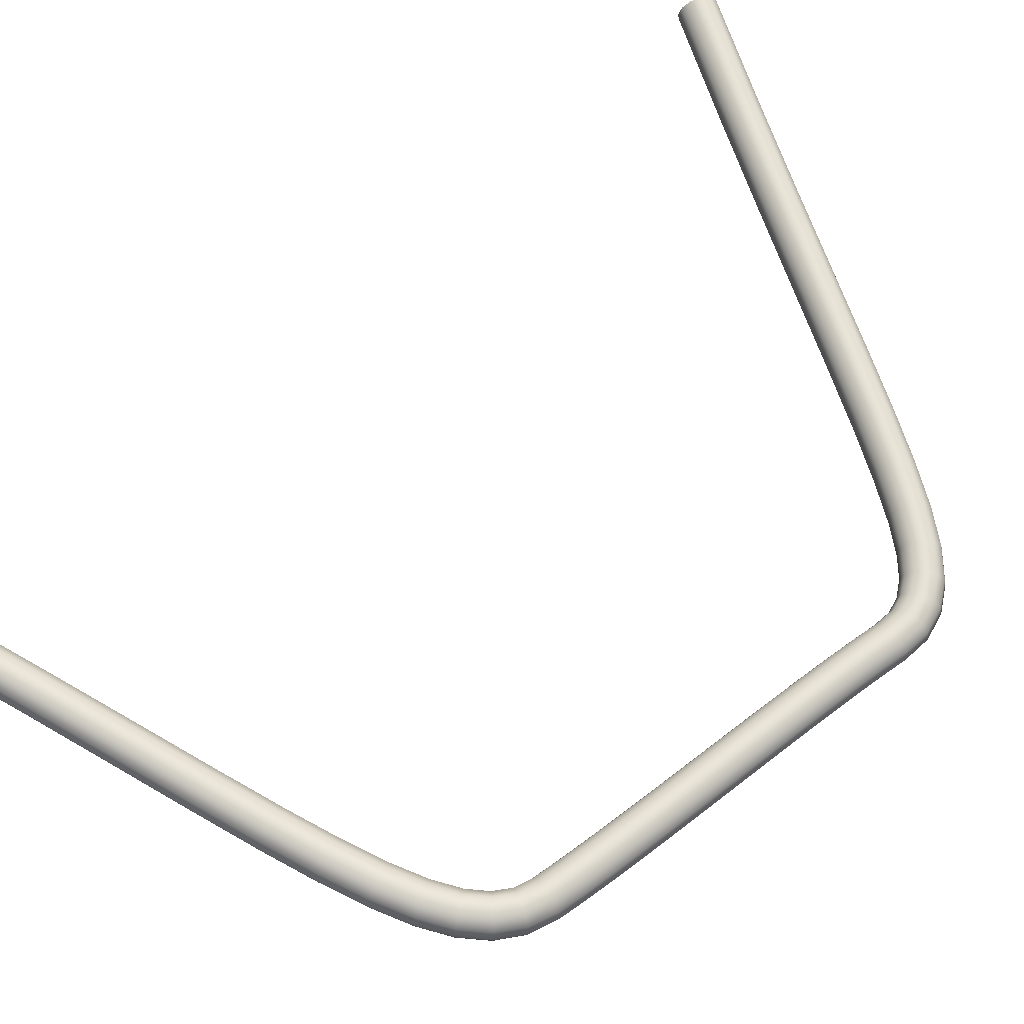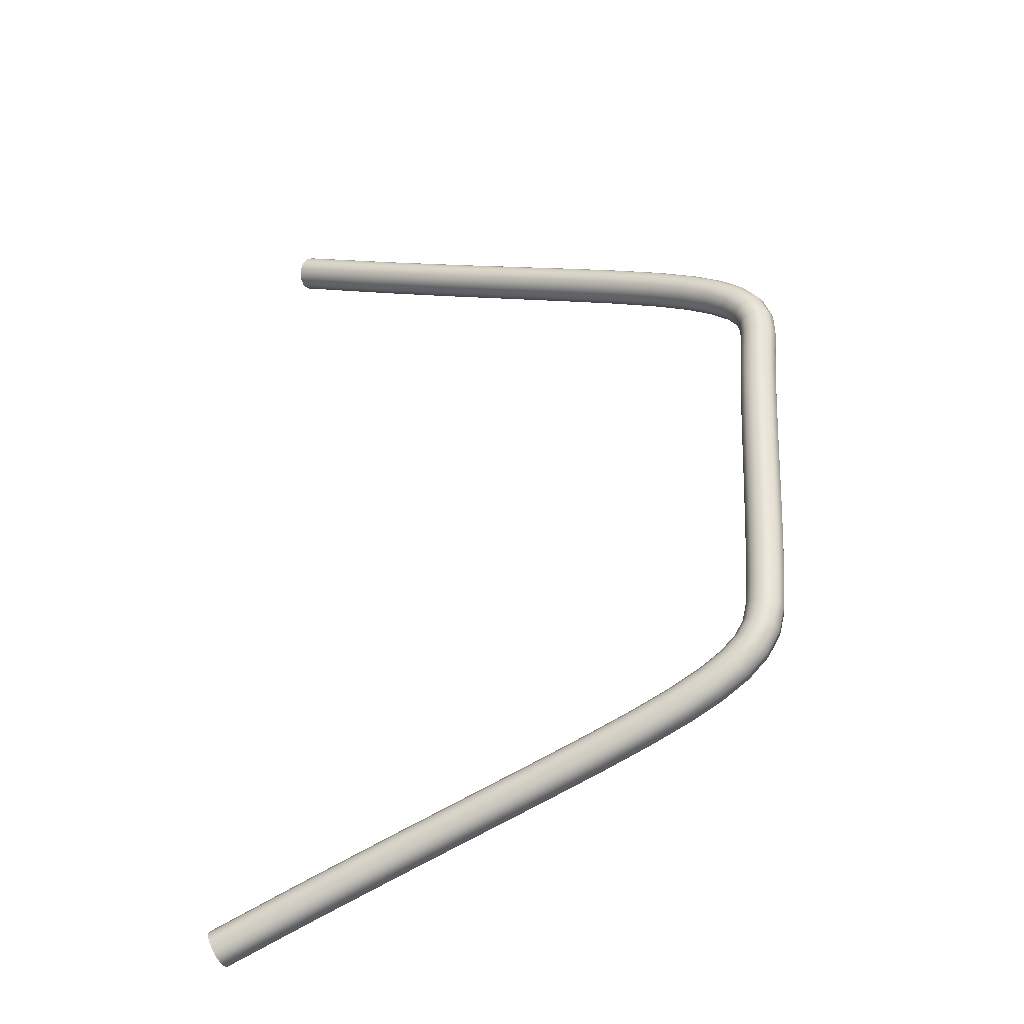
<metadata>
{"format":"obj","ext":"obj","renderer":"f3d","projection":"perspective","resolution":1024,"background":"white","views":[{"elev":65.8,"azim":-130.0,"up":"+Y"},{"elev":-34.8,"azim":-157.8,"up":"+Z"}]}
</metadata>
<code>
o BezierCurve.003
v -9.265 0.4632 7.239
v -9.261 0.4726 7.232
v -9.257 0.4767 7.221
v -9.252 0.4743 7.21
v -9.248 0.4662 7.201
v -9.247 0.4545 7.197
v -9.248 0.4423 7.199
v -9.252 0.4329 7.207
v -9.256 0.4288 7.217
v -9.261 0.4311 7.229
v -9.264 0.4393 7.237
v -9.266 0.451 7.241
v -9.397 0.4668 7.184
v -9.394 0.4762 7.177
v -9.389 0.4803 7.166
v -9.385 0.4779 7.154
v -9.381 0.4698 7.146
v -9.38 0.4581 7.142
v -9.381 0.4459 7.144
v -9.385 0.4365 7.151
v -9.389 0.4324 7.162
v -9.394 0.4347 7.173
v -9.397 0.4428 7.182
v -9.398 0.4546 7.186
v -9.514 0.4699 7.137
v -9.511 0.4793 7.129
v -9.506 0.4834 7.118
v -9.502 0.4811 7.107
v -9.498 0.473 7.098
v -9.497 0.4612 7.094
v -9.498 0.4491 7.096
v -9.501 0.4396 7.104
v -9.506 0.4356 7.115
v -9.51 0.4379 7.126
v -9.514 0.446 7.135
v -9.515 0.4577 7.139
v -9.615 0.4727 7.096
v -9.612 0.4821 7.089
v -9.607 0.4862 7.078
v -9.603 0.4839 7.066
v -9.6 0.4758 7.058
v -9.598 0.464 7.054
v -9.6 0.4518 7.056
v -9.603 0.4424 7.063
v -9.607 0.4383 7.074
v -9.612 0.4407 7.085
v -9.615 0.4488 7.094
v -9.616 0.4605 7.098
v -9.702 0.4752 7.061
v -9.699 0.4846 7.054
v -9.694 0.4887 7.043
v -9.69 0.4863 7.032
v -9.686 0.4782 7.023
v -9.685 0.4665 7.019
v -9.686 0.4543 7.021
v -9.69 0.4449 7.029
v -9.694 0.4408 7.039
v -9.699 0.4431 7.051
v -9.702 0.4512 7.06
v -9.703 0.463 7.063
v -9.776 0.4774 7.031
v -9.772 0.4868 7.024
v -9.768 0.4909 7.013
v -9.763 0.4886 7.002
v -9.759 0.4804 6.993
v -9.758 0.4687 6.989
v -9.759 0.4565 6.991
v -9.763 0.4471 6.999
v -9.767 0.443 7.009
v -9.772 0.4454 7.021
v -9.776 0.4535 7.03
v -9.777 0.4652 7.033
v -9.837 0.4795 7.005
v -9.833 0.4888 6.998
v -9.828 0.4929 6.987
v -9.823 0.4906 6.976
v -9.819 0.4825 6.967
v -9.818 0.4707 6.963
v -9.819 0.4585 6.965
v -9.823 0.4491 6.973
v -9.828 0.4451 6.983
v -9.833 0.4474 6.994
v -9.837 0.4555 7.003
v -9.838 0.4673 7.007
v -9.886 0.4814 6.981
v -9.882 0.4908 6.974
v -9.876 0.4948 6.964
v -9.871 0.4925 6.953
v -9.867 0.4843 6.944
v -9.865 0.4726 6.941
v -9.867 0.4604 6.942
v -9.871 0.451 6.949
v -9.876 0.447 6.96
v -9.882 0.4493 6.97
v -9.886 0.4575 6.979
v -9.888 0.4692 6.983
v -9.926 0.4833 6.957
v -9.921 0.4927 6.951
v -9.914 0.4966 6.941
v -9.907 0.4942 6.931
v -9.902 0.486 6.923
v -9.9 0.4743 6.92
v -9.902 0.4621 6.921
v -9.907 0.4528 6.928
v -9.914 0.4488 6.938
v -9.921 0.4512 6.948
v -9.926 0.4594 6.956
v -9.928 0.4712 6.959
v -9.956 0.4854 6.933
v -9.95 0.4946 6.928
v -9.941 0.4985 6.92
v -9.932 0.4959 6.911
v -9.926 0.4877 6.904
v -9.924 0.4759 6.901
v -9.926 0.4637 6.902
v -9.933 0.4545 6.908
v -9.941 0.4506 6.916
v -9.95 0.4532 6.925
v -9.956 0.4614 6.931
v -9.958 0.4732 6.935
v -9.977 0.4876 6.907
v -9.969 0.4967 6.903
v -9.959 0.5003 6.897
v -9.948 0.4976 6.891
v -9.941 0.4892 6.886
v -9.938 0.4773 6.884
v -9.941 0.4652 6.884
v -9.948 0.4561 6.888
v -9.959 0.4525 6.893
v -9.969 0.4552 6.9
v -9.977 0.4637 6.905
v -9.98 0.4755 6.907
v -9.988 0.49 6.876
v -9.98 0.4989 6.875
v -9.968 0.5023 6.873
v -9.956 0.4993 6.87
v -9.948 0.4907 6.868
v -9.945 0.4787 6.866
v -9.948 0.4667 6.866
v -9.956 0.4578 6.867
v -9.968 0.4545 6.869
v -9.98 0.4575 6.872
v -9.988 0.4661 6.875
v -9.991 0.478 6.876
v -9.99 0.4925 6.845
v -9.981 0.5013 6.846
v -9.969 0.5045 6.846
v -9.957 0.5012 6.846
v -9.949 0.4925 6.845
v -9.945 0.4805 6.844
v -9.949 0.4685 6.843
v -9.958 0.4598 6.843
v -9.97 0.4566 6.842
v -9.982 0.4598 6.843
v -9.99 0.4686 6.843
v -9.993 0.4806 6.844
v -9.988 0.495 6.813
v -9.98 0.5037 6.814
v -9.968 0.5069 6.815
v -9.956 0.5036 6.816
v -9.947 0.4948 6.815
v -9.944 0.4828 6.815
v -9.947 0.4708 6.813
v -9.956 0.4621 6.812
v -9.968 0.459 6.811
v -9.98 0.4623 6.811
v -9.988 0.4711 6.811
v -9.992 0.4831 6.812
v -9.987 0.4977 6.779
v -9.978 0.5064 6.78
v -9.966 0.5095 6.781
v -9.954 0.5063 6.781
v -9.945 0.4975 6.781
v -9.942 0.4855 6.78
v -9.945 0.4735 6.779
v -9.954 0.4648 6.778
v -9.966 0.4617 6.777
v -9.978 0.4649 6.777
v -9.987 0.4737 6.777
v -9.99 0.4857 6.778
v -9.986 0.5005 6.742
v -9.977 0.5093 6.743
v -9.965 0.5124 6.744
v -9.953 0.5092 6.744
v -9.944 0.5004 6.743
v -9.941 0.4884 6.742
v -9.944 0.4764 6.741
v -9.953 0.4677 6.74
v -9.965 0.4646 6.74
v -9.977 0.4678 6.74
v -9.986 0.4766 6.74
v -9.989 0.4886 6.741
v -9.985 0.5036 6.703
v -9.976 0.5123 6.704
v -9.964 0.5155 6.704
v -9.952 0.5122 6.704
v -9.943 0.5034 6.704
v -9.94 0.4915 6.703
v -9.943 0.4795 6.702
v -9.952 0.4708 6.701
v -9.964 0.4676 6.7
v -9.976 0.4709 6.701
v -9.985 0.4796 6.701
v -9.988 0.4916 6.702
v -9.984 0.5067 6.662
v -9.975 0.5155 6.663
v -9.963 0.5186 6.663
v -9.951 0.5154 6.663
v -9.943 0.5066 6.663
v -9.94 0.4946 6.662
v -9.943 0.4827 6.661
v -9.952 0.4739 6.66
v -9.964 0.4708 6.66
v -9.976 0.474 6.66
v -9.984 0.4828 6.66
v -9.988 0.4948 6.661
v -9.984 0.5099 6.621
v -9.975 0.5187 6.622
v -9.963 0.5218 6.622
v -9.951 0.5186 6.622
v -9.942 0.5098 6.621
v -9.939 0.4978 6.62
v -9.942 0.4859 6.619
v -9.951 0.4772 6.619
v -9.963 0.474 6.618
v -9.975 0.4772 6.618
v -9.984 0.486 6.619
v -9.987 0.498 6.62
v -9.983 0.5131 6.579
v -9.974 0.5219 6.58
v -9.962 0.5251 6.581
v -9.95 0.5218 6.58
v -9.941 0.513 6.58
v -9.938 0.5011 6.579
v -9.942 0.4891 6.578
v -9.95 0.4804 6.577
v -9.962 0.4772 6.577
v -9.974 0.4804 6.577
v -9.983 0.4892 6.577
v -9.986 0.5012 6.578
v -9.982 0.5163 6.538
v -9.974 0.525 6.539
v -9.962 0.5282 6.54
v -9.95 0.525 6.54
v -9.941 0.5162 6.539
v -9.938 0.5042 6.538
v -9.941 0.4923 6.537
v -9.95 0.4835 6.537
v -9.962 0.4804 6.536
v -9.974 0.4836 6.536
v -9.982 0.4924 6.537
v -9.986 0.5044 6.537
v -9.982 0.5194 6.499
v -9.973 0.5281 6.5
v -9.961 0.5313 6.5
v -9.949 0.528 6.5
v -9.94 0.5192 6.5
v -9.937 0.5073 6.499
v -9.94 0.4953 6.498
v -9.949 0.4866 6.497
v -9.961 0.4834 6.497
v -9.973 0.4867 6.497
v -9.982 0.4954 6.497
v -9.985 0.5074 6.498
v -9.98 0.5223 6.462
v -9.972 0.531 6.463
v -9.96 0.5342 6.463
v -9.948 0.5309 6.463
v -9.939 0.5221 6.463
v -9.936 0.5101 6.462
v -9.939 0.4982 6.461
v -9.948 0.4895 6.46
v -9.96 0.4863 6.459
v -9.972 0.4896 6.459
v -9.98 0.4984 6.46
v -9.984 0.5103 6.46
v -9.979 0.525 6.427
v -9.97 0.5337 6.428
v -9.958 0.5368 6.429
v -9.946 0.5336 6.429
v -9.937 0.5247 6.429
v -9.934 0.5128 6.428
v -9.937 0.5008 6.427
v -9.946 0.4921 6.426
v -9.958 0.489 6.425
v -9.97 0.4922 6.425
v -9.979 0.501 6.425
v -9.982 0.513 6.426
v -9.977 0.5275 6.394
v -9.968 0.5362 6.396
v -9.956 0.5392 6.398
v -9.944 0.5359 6.399
v -9.936 0.527 6.4
v -9.933 0.515 6.399
v -9.936 0.5031 6.398
v -9.944 0.4944 6.396
v -9.956 0.4914 6.394
v -9.968 0.4947 6.393
v -9.977 0.5036 6.392
v -9.98 0.5156 6.393
v -9.97 0.53 6.363
v -9.962 0.5385 6.366
v -9.951 0.5414 6.371
v -9.939 0.5378 6.375
v -9.931 0.5288 6.377
v -9.928 0.5167 6.377
v -9.931 0.5049 6.375
v -9.939 0.4964 6.372
v -9.951 0.4935 6.367
v -9.962 0.4971 6.363
v -9.97 0.5061 6.361
v -9.973 0.5181 6.361
v -9.954 0.5324 6.333
v -9.947 0.5407 6.339
v -9.937 0.5433 6.347
v -9.928 0.5395 6.354
v -9.92 0.5303 6.358
v -9.918 0.5182 6.359
v -9.92 0.5064 6.356
v -9.928 0.4981 6.35
v -9.937 0.4955 6.343
v -9.947 0.4992 6.336
v -9.954 0.5084 6.331
v -9.956 0.5205 6.331
v -9.929 0.5345 6.308
v -9.923 0.5427 6.315
v -9.915 0.5451 6.325
v -9.908 0.5412 6.333
v -9.902 0.5319 6.339
v -9.9 0.5197 6.341
v -9.902 0.508 6.337
v -9.908 0.4998 6.33
v -9.915 0.4973 6.321
v -9.923 0.5013 6.312
v -9.929 0.5106 6.306
v -9.931 0.5227 6.304
v -9.896 0.5365 6.285
v -9.891 0.5446 6.293
v -9.885 0.547 6.303
v -9.879 0.5429 6.313
v -9.874 0.5335 6.32
v -9.872 0.5213 6.322
v -9.874 0.5096 6.318
v -9.879 0.5015 6.31
v -9.885 0.4991 6.299
v -9.891 0.5032 6.289
v -9.896 0.5125 6.283
v -9.897 0.5247 6.281
v -9.854 0.5384 6.263
v -9.85 0.5465 6.271
v -9.845 0.5488 6.282
v -9.84 0.5447 6.293
v -9.836 0.5353 6.3
v -9.834 0.5231 6.302
v -9.836 0.5114 6.298
v -9.84 0.5033 6.289
v -9.845 0.501 6.278
v -9.85 0.5051 6.268
v -9.854 0.5145 6.261
v -9.855 0.5267 6.259
v -9.803 0.5404 6.24
v -9.799 0.5485 6.249
v -9.795 0.5508 6.26
v -9.79 0.5467 6.271
v -9.787 0.5373 6.279
v -9.786 0.5251 6.281
v -9.787 0.5133 6.277
v -9.79 0.5053 6.268
v -9.795 0.503 6.256
v -9.799 0.5071 6.246
v -9.803 0.5165 6.238
v -9.804 0.5287 6.236
v -9.742 0.5426 6.216
v -9.738 0.5507 6.225
v -9.734 0.553 6.237
v -9.73 0.5488 6.248
v -9.727 0.5394 6.255
v -9.726 0.5272 6.257
v -9.727 0.5155 6.253
v -9.73 0.5074 6.244
v -9.734 0.5052 6.233
v -9.738 0.5093 6.222
v -9.742 0.5187 6.214
v -9.743 0.5309 6.212
v -9.669 0.5451 6.19
v -9.666 0.5532 6.199
v -9.662 0.5554 6.21
v -9.658 0.5513 6.221
v -9.655 0.5419 6.229
v -9.654 0.5297 6.231
v -9.655 0.5179 6.227
v -9.658 0.5099 6.218
v -9.662 0.5076 6.206
v -9.666 0.5117 6.195
v -9.669 0.5212 6.188
v -9.671 0.5334 6.186
v -9.586 0.5479 6.16
v -9.583 0.556 6.169
v -9.579 0.5582 6.18
v -9.575 0.5541 6.191
v -9.572 0.5447 6.199
v -9.57 0.5325 6.201
v -9.572 0.5208 6.197
v -9.574 0.5127 6.188
v -9.579 0.5104 6.176
v -9.583 0.5146 6.165
v -9.586 0.524 6.158
v -9.587 0.5362 6.156
v -9.49 0.5511 6.125
v -9.487 0.5592 6.134
v -9.483 0.5615 6.146
v -9.479 0.5573 6.157
v -9.476 0.5479 6.164
v -9.474 0.5357 6.166
v -9.475 0.524 6.162
v -9.478 0.5159 6.153
v -9.483 0.5136 6.142
v -9.487 0.5178 6.131
v -9.49 0.5272 6.123
v -9.491 0.5394 6.121
v -9.381 0.5549 6.085
v -9.378 0.5629 6.094
v -9.374 0.5652 6.106
v -9.369 0.5611 6.117
v -9.366 0.5516 6.124
v -9.365 0.5394 6.126
v -9.366 0.5277 6.122
v -9.369 0.5197 6.113
v -9.374 0.5174 6.102
v -9.378 0.5215 6.091
v -9.381 0.531 6.083
v -9.382 0.5432 6.081
v -9.259 0.5592 6.039
v -9.255 0.5672 6.048
v -9.251 0.5695 6.059
v -9.247 0.5654 6.07
v -9.244 0.556 6.077
v -9.242 0.5438 6.079
v -9.244 0.532 6.075
v -9.247 0.524 6.067
v -9.251 0.5217 6.055
v -9.255 0.5258 6.044
v -9.259 0.5353 6.037
v -9.26 0.5475 6.035
f 1 13 24 12
f 2 14 13 1
f 3 15 14 2
f 4 16 15 3
f 5 17 16 4
f 6 18 17 5
f 7 19 18 6
f 8 20 19 7
f 9 21 20 8
f 10 22 21 9
f 11 23 22 10
f 12 24 23 11
f 13 25 36 24
f 14 26 25 13
f 15 27 26 14
f 16 28 27 15
f 17 29 28 16
f 18 30 29 17
f 19 31 30 18
f 20 32 31 19
f 21 33 32 20
f 22 34 33 21
f 23 35 34 22
f 24 36 35 23
f 25 37 48 36
f 26 38 37 25
f 27 39 38 26
f 28 40 39 27
f 29 41 40 28
f 30 42 41 29
f 31 43 42 30
f 32 44 43 31
f 33 45 44 32
f 34 46 45 33
f 35 47 46 34
f 36 48 47 35
f 37 49 60 48
f 38 50 49 37
f 39 51 50 38
f 40 52 51 39
f 41 53 52 40
f 42 54 53 41
f 43 55 54 42
f 44 56 55 43
f 45 57 56 44
f 46 58 57 45
f 47 59 58 46
f 48 60 59 47
f 49 61 72 60
f 50 62 61 49
f 51 63 62 50
f 52 64 63 51
f 53 65 64 52
f 54 66 65 53
f 55 67 66 54
f 56 68 67 55
f 57 69 68 56
f 58 70 69 57
f 59 71 70 58
f 60 72 71 59
f 61 73 84 72
f 62 74 73 61
f 63 75 74 62
f 64 76 75 63
f 65 77 76 64
f 66 78 77 65
f 67 79 78 66
f 68 80 79 67
f 69 81 80 68
f 70 82 81 69
f 71 83 82 70
f 72 84 83 71
f 73 85 96 84
f 74 86 85 73
f 75 87 86 74
f 76 88 87 75
f 77 89 88 76
f 78 90 89 77
f 79 91 90 78
f 80 92 91 79
f 81 93 92 80
f 82 94 93 81
f 83 95 94 82
f 84 96 95 83
f 85 97 108 96
f 86 98 97 85
f 87 99 98 86
f 88 100 99 87
f 89 101 100 88
f 90 102 101 89
f 91 103 102 90
f 92 104 103 91
f 93 105 104 92
f 94 106 105 93
f 95 107 106 94
f 96 108 107 95
f 97 109 120 108
f 98 110 109 97
f 99 111 110 98
f 100 112 111 99
f 101 113 112 100
f 102 114 113 101
f 103 115 114 102
f 104 116 115 103
f 105 117 116 104
f 106 118 117 105
f 107 119 118 106
f 108 120 119 107
f 109 121 132 120
f 110 122 121 109
f 111 123 122 110
f 112 124 123 111
f 113 125 124 112
f 114 126 125 113
f 115 127 126 114
f 116 128 127 115
f 117 129 128 116
f 118 130 129 117
f 119 131 130 118
f 120 132 131 119
f 121 133 144 132
f 122 134 133 121
f 123 135 134 122
f 124 136 135 123
f 125 137 136 124
f 126 138 137 125
f 127 139 138 126
f 128 140 139 127
f 129 141 140 128
f 130 142 141 129
f 131 143 142 130
f 132 144 143 131
f 133 145 156 144
f 134 146 145 133
f 135 147 146 134
f 136 148 147 135
f 137 149 148 136
f 138 150 149 137
f 139 151 150 138
f 140 152 151 139
f 141 153 152 140
f 142 154 153 141
f 143 155 154 142
f 144 156 155 143
f 145 157 168 156
f 146 158 157 145
f 147 159 158 146
f 148 160 159 147
f 149 161 160 148
f 150 162 161 149
f 151 163 162 150
f 152 164 163 151
f 153 165 164 152
f 154 166 165 153
f 155 167 166 154
f 156 168 167 155
f 157 169 180 168
f 158 170 169 157
f 159 171 170 158
f 160 172 171 159
f 161 173 172 160
f 162 174 173 161
f 163 175 174 162
f 164 176 175 163
f 165 177 176 164
f 166 178 177 165
f 167 179 178 166
f 168 180 179 167
f 169 181 192 180
f 170 182 181 169
f 171 183 182 170
f 172 184 183 171
f 173 185 184 172
f 174 186 185 173
f 175 187 186 174
f 176 188 187 175
f 177 189 188 176
f 178 190 189 177
f 179 191 190 178
f 180 192 191 179
f 181 193 204 192
f 182 194 193 181
f 183 195 194 182
f 184 196 195 183
f 185 197 196 184
f 186 198 197 185
f 187 199 198 186
f 188 200 199 187
f 189 201 200 188
f 190 202 201 189
f 191 203 202 190
f 192 204 203 191
f 193 205 216 204
f 194 206 205 193
f 195 207 206 194
f 196 208 207 195
f 197 209 208 196
f 198 210 209 197
f 199 211 210 198
f 200 212 211 199
f 201 213 212 200
f 202 214 213 201
f 203 215 214 202
f 204 216 215 203
f 205 217 228 216
f 206 218 217 205
f 207 219 218 206
f 208 220 219 207
f 209 221 220 208
f 210 222 221 209
f 211 223 222 210
f 212 224 223 211
f 213 225 224 212
f 214 226 225 213
f 215 227 226 214
f 216 228 227 215
f 217 229 240 228
f 218 230 229 217
f 219 231 230 218
f 220 232 231 219
f 221 233 232 220
f 222 234 233 221
f 223 235 234 222
f 224 236 235 223
f 225 237 236 224
f 226 238 237 225
f 227 239 238 226
f 228 240 239 227
f 229 241 252 240
f 230 242 241 229
f 231 243 242 230
f 232 244 243 231
f 233 245 244 232
f 234 246 245 233
f 235 247 246 234
f 236 248 247 235
f 237 249 248 236
f 238 250 249 237
f 239 251 250 238
f 240 252 251 239
f 241 253 264 252
f 242 254 253 241
f 243 255 254 242
f 244 256 255 243
f 245 257 256 244
f 246 258 257 245
f 247 259 258 246
f 248 260 259 247
f 249 261 260 248
f 250 262 261 249
f 251 263 262 250
f 252 264 263 251
f 253 265 276 264
f 254 266 265 253
f 255 267 266 254
f 256 268 267 255
f 257 269 268 256
f 258 270 269 257
f 259 271 270 258
f 260 272 271 259
f 261 273 272 260
f 262 274 273 261
f 263 275 274 262
f 264 276 275 263
f 265 277 288 276
f 266 278 277 265
f 267 279 278 266
f 268 280 279 267
f 269 281 280 268
f 270 282 281 269
f 271 283 282 270
f 272 284 283 271
f 273 285 284 272
f 274 286 285 273
f 275 287 286 274
f 276 288 287 275
f 277 289 300 288
f 278 290 289 277
f 279 291 290 278
f 280 292 291 279
f 281 293 292 280
f 282 294 293 281
f 283 295 294 282
f 284 296 295 283
f 285 297 296 284
f 286 298 297 285
f 287 299 298 286
f 288 300 299 287
f 289 301 312 300
f 290 302 301 289
f 291 303 302 290
f 292 304 303 291
f 293 305 304 292
f 294 306 305 293
f 295 307 306 294
f 296 308 307 295
f 297 309 308 296
f 298 310 309 297
f 299 311 310 298
f 300 312 311 299
f 301 313 324 312
f 302 314 313 301
f 303 315 314 302
f 304 316 315 303
f 305 317 316 304
f 306 318 317 305
f 307 319 318 306
f 308 320 319 307
f 309 321 320 308
f 310 322 321 309
f 311 323 322 310
f 312 324 323 311
f 313 325 336 324
f 314 326 325 313
f 315 327 326 314
f 316 328 327 315
f 317 329 328 316
f 318 330 329 317
f 319 331 330 318
f 320 332 331 319
f 321 333 332 320
f 322 334 333 321
f 323 335 334 322
f 324 336 335 323
f 325 337 348 336
f 326 338 337 325
f 327 339 338 326
f 328 340 339 327
f 329 341 340 328
f 330 342 341 329
f 331 343 342 330
f 332 344 343 331
f 333 345 344 332
f 334 346 345 333
f 335 347 346 334
f 336 348 347 335
f 337 349 360 348
f 338 350 349 337
f 339 351 350 338
f 340 352 351 339
f 341 353 352 340
f 342 354 353 341
f 343 355 354 342
f 344 356 355 343
f 345 357 356 344
f 346 358 357 345
f 347 359 358 346
f 348 360 359 347
f 349 361 372 360
f 350 362 361 349
f 351 363 362 350
f 352 364 363 351
f 353 365 364 352
f 354 366 365 353
f 355 367 366 354
f 356 368 367 355
f 357 369 368 356
f 358 370 369 357
f 359 371 370 358
f 360 372 371 359
f 361 373 384 372
f 362 374 373 361
f 363 375 374 362
f 364 376 375 363
f 365 377 376 364
f 366 378 377 365
f 367 379 378 366
f 368 380 379 367
f 369 381 380 368
f 370 382 381 369
f 371 383 382 370
f 372 384 383 371
f 373 385 396 384
f 374 386 385 373
f 375 387 386 374
f 376 388 387 375
f 377 389 388 376
f 378 390 389 377
f 379 391 390 378
f 380 392 391 379
f 381 393 392 380
f 382 394 393 381
f 383 395 394 382
f 384 396 395 383
f 385 397 408 396
f 386 398 397 385
f 387 399 398 386
f 388 400 399 387
f 389 401 400 388
f 390 402 401 389
f 391 403 402 390
f 392 404 403 391
f 393 405 404 392
f 394 406 405 393
f 395 407 406 394
f 396 408 407 395
f 397 409 420 408
f 398 410 409 397
f 399 411 410 398
f 400 412 411 399
f 401 413 412 400
f 402 414 413 401
f 403 415 414 402
f 404 416 415 403
f 405 417 416 404
f 406 418 417 405
f 407 419 418 406
f 408 420 419 407
f 409 421 432 420
f 410 422 421 409
f 411 423 422 410
f 412 424 423 411
f 413 425 424 412
f 414 426 425 413
f 415 427 426 414
f 416 428 427 415
f 417 429 428 416
f 418 430 429 417
f 419 431 430 418
f 420 432 431 419
f 421 433 444 432
f 422 434 433 421
f 423 435 434 422
f 424 436 435 423
f 425 437 436 424
f 426 438 437 425
f 427 439 438 426
f 428 440 439 427
f 429 441 440 428
f 430 442 441 429
f 431 443 442 430
f 432 444 443 431

</code>
